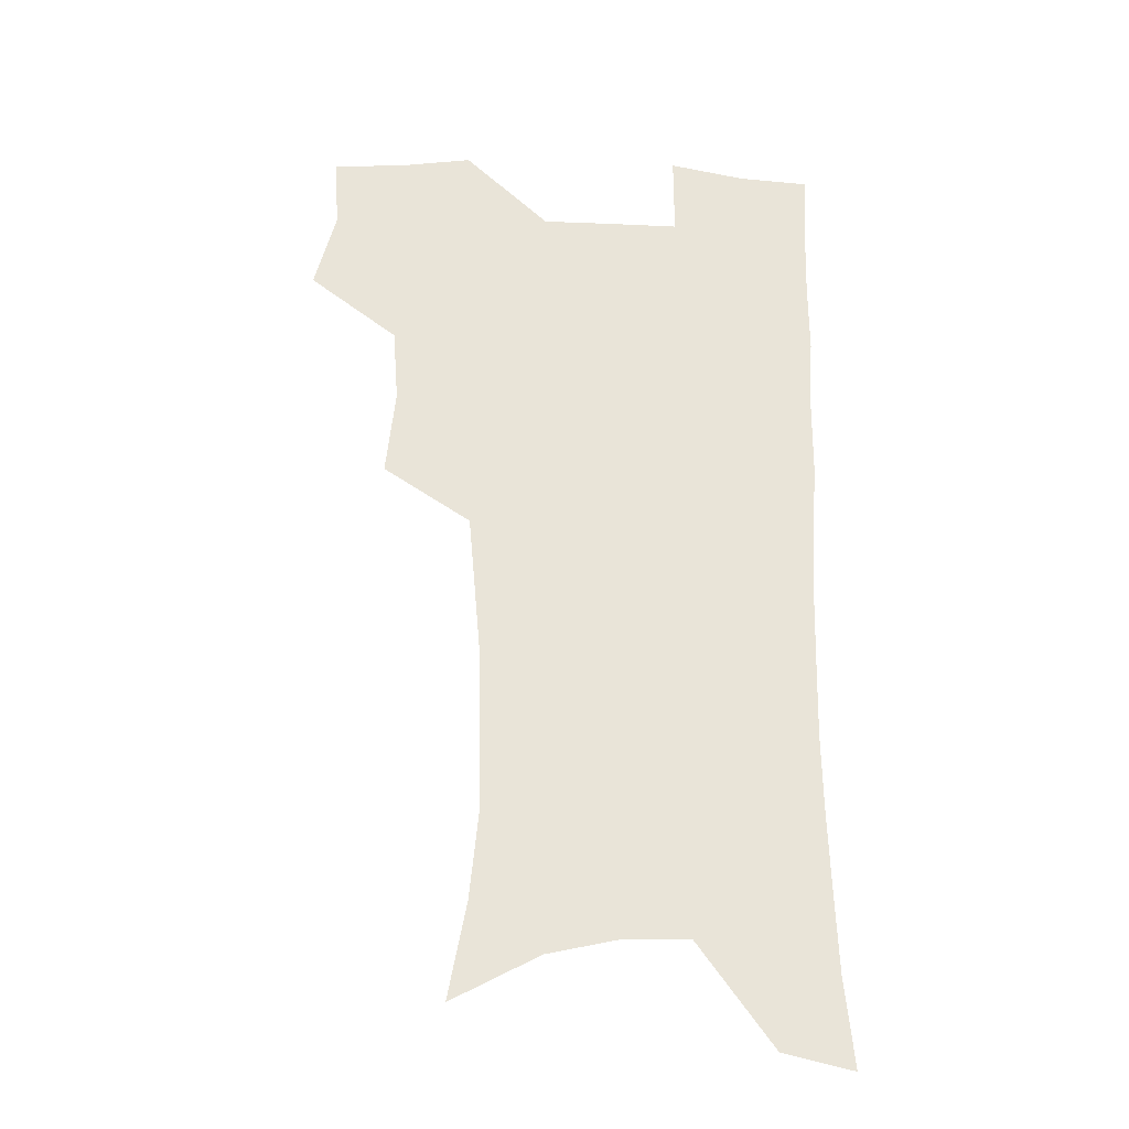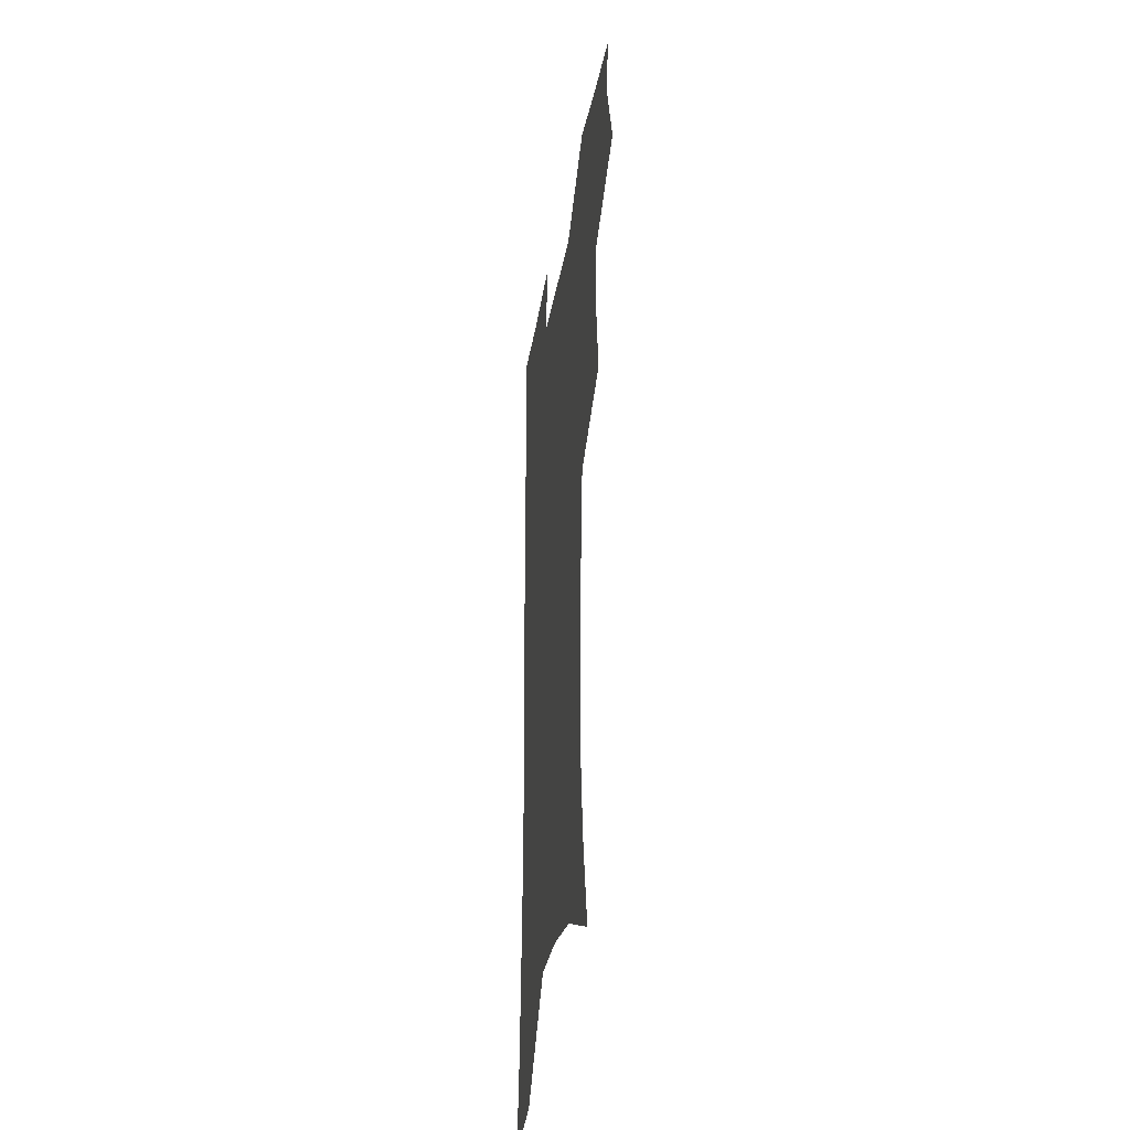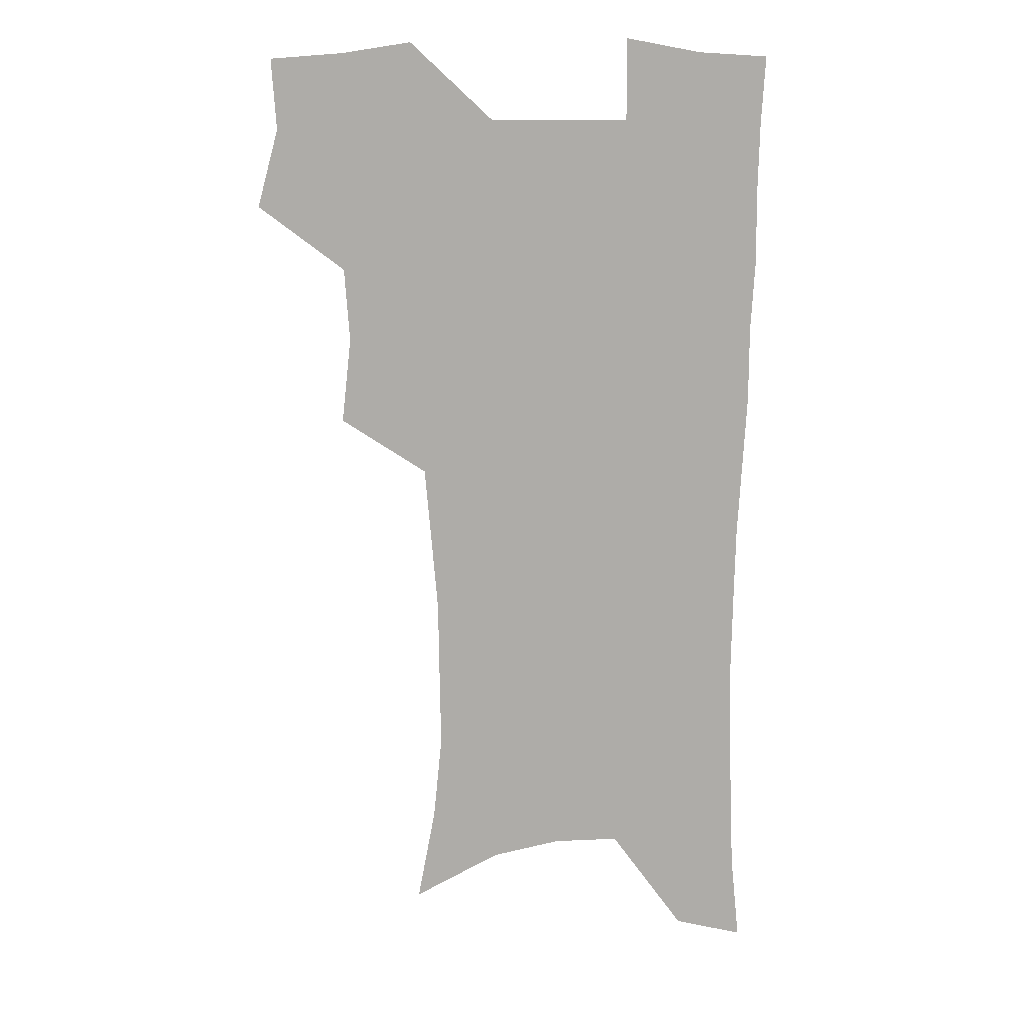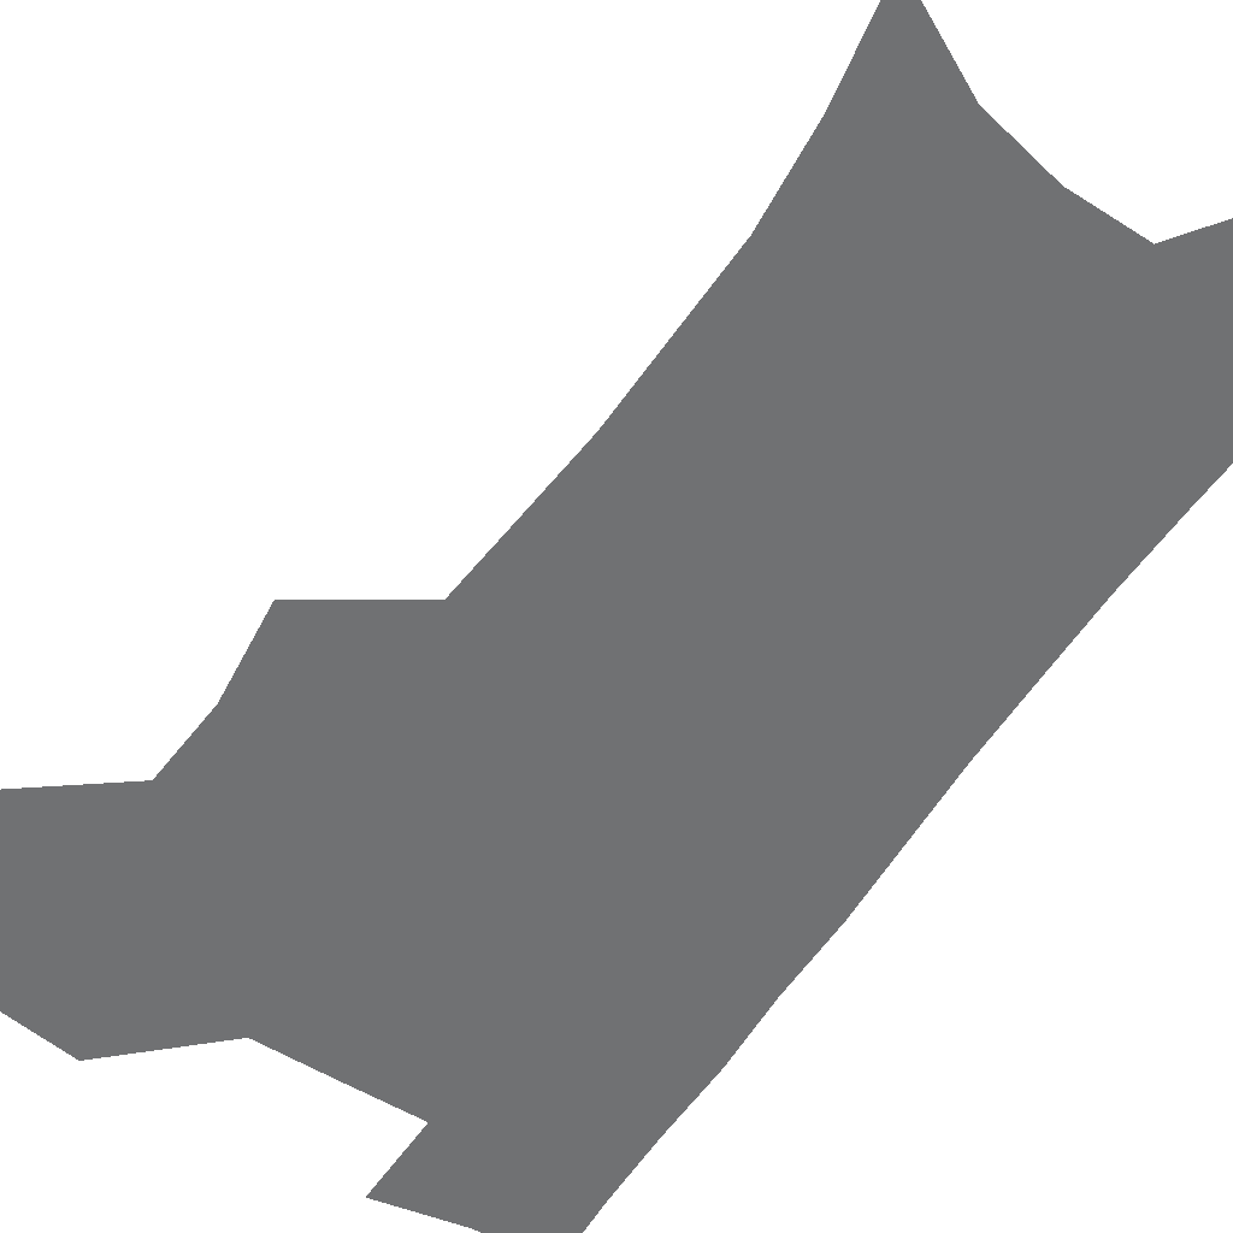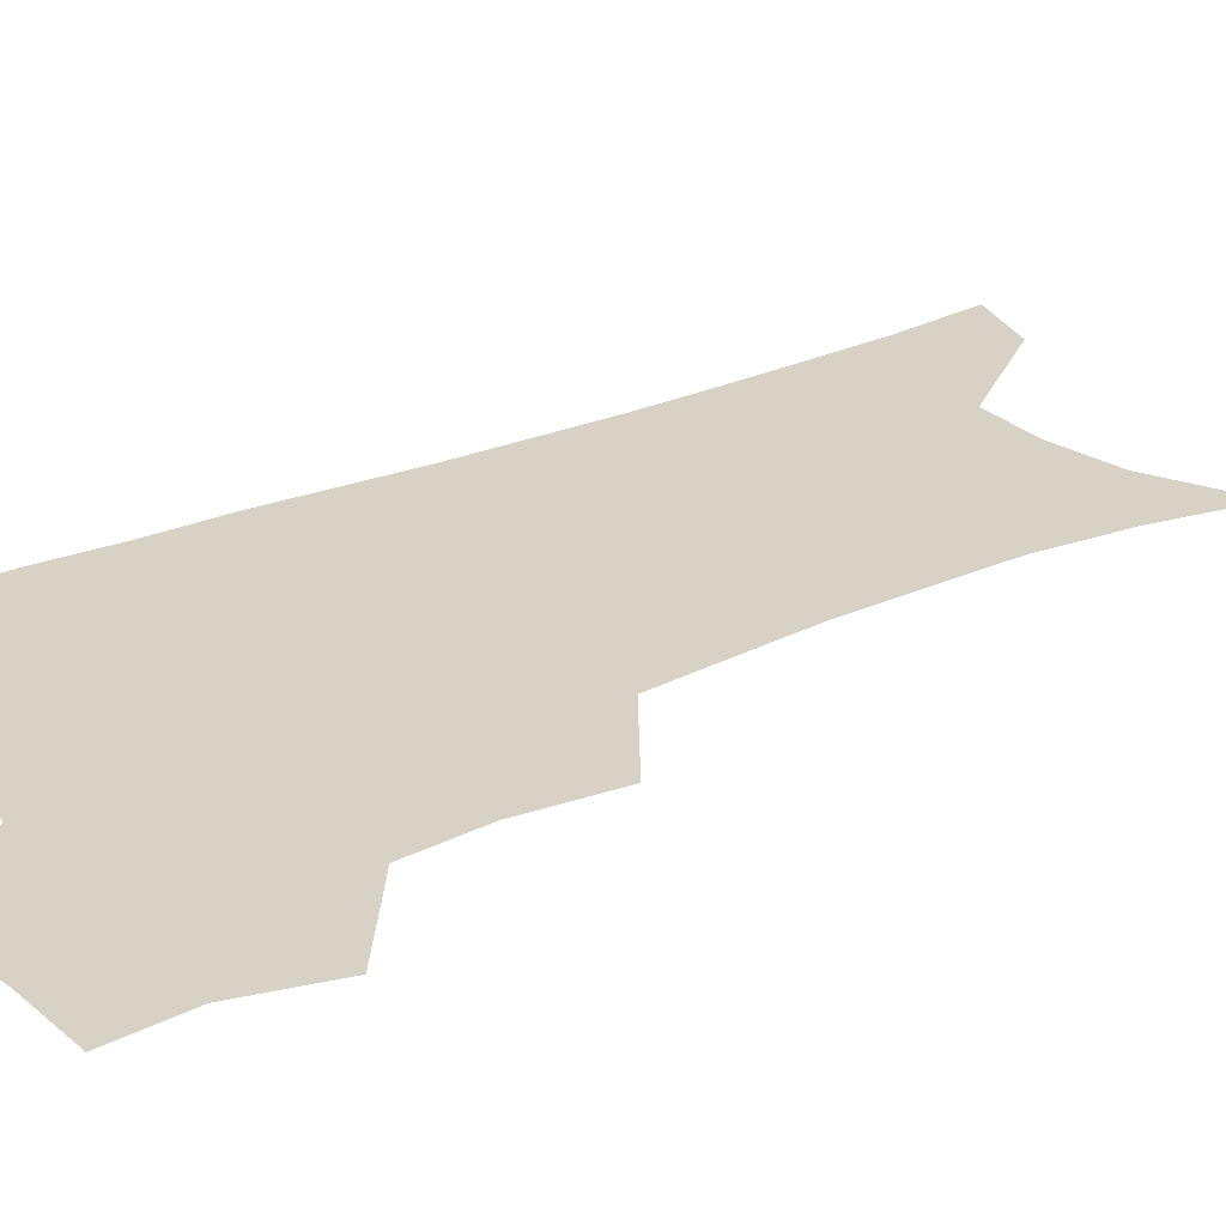
<metadata>
{"format":"obj","ext":"obj","renderer":"f3d","projection":"perspective","resolution":1024,"background":"white","views":[{"elev":-28.4,"azim":-3.7,"up":"+Y"},{"elev":-35.8,"azim":-100.1,"up":"+Y"},{"elev":13.5,"azim":-3.0,"up":"+Y"},{"elev":-55.2,"azim":-32.9,"up":"+Z"},{"elev":27.3,"azim":-123.9,"up":"+Z"}]}
</metadata>
<code>
v 474.4 504 0
v 483.1 536.4 0
v 481.1 565.7 0
v 508.4 411.1 0
v 512.3 446.7 0
v 510.1 477 0
v 516.7 509.8 0
v 514.3 538.3 0
v 511 568 0
v 539.2 186.8 0
v 546.7 226.3 0
v 550.2 261.6 0
v 549.7 292.6 0
v 549.3 325.9 0
v 546.6 356.7 0
v 543.9 387.8 0
v 545.5 422.3 0
v 544.5 452 0
v 545.6 482.3 0
v 545.9 511.1 0
v 543.9 540 0
v 539.7 572.4 0
v 574.8 205.6 0
v 577.6 240.4 0
v 578 272.2 0
v 577 302.4 0
v 576.9 335.2 0
v 576.1 366.4 0
v 575.2 396.8 0
v 574.3 425.8 0
v 574.3 455 0
v 574.9 483.7 0
v 575.9 511.8 0
v 574.2 540.1 0
v 603.1 211.9 0
v 603.5 244.3 0
v 603.8 277.8 0
v 603.4 308.7 0
v 602.8 338.8 0
v 602.5 368.9 0
v 602.5 399.9 0
v 602.7 429.4 0
v 603.1 457.5 0
v 603 484.5 0
v 603.3 512.3 0
v 602.9 540.3 0
v 630.2 212.5 0
v 629.1 247.7 0
v 628.7 279.3 0
v 628.5 309.7 0
v 628.3 340.1 0
v 628.8 367.3 0
v 628.6 400.1 0
v 629.3 428.5 0
v 629.5 457.2 0
v 630.7 484.1 0
v 631 512.4 0
v 631.3 540.1 0
v 631.2 574 0
v 660.7 170.5 0
v 656.8 208.8 0
v 655 243.3 0
v 654 275.8 0
v 654.3 305.6 0
v 653.6 337.6 0
v 655 365.9 0
v 656.8 394.5 0
v 656.3 426.1 0
v 657.8 454.3 0
v 658.7 482.7 0
v 658.7 511.6 0
v 659.8 539.4 0
v 662 568.2 0
v 688.9 163.9 0
v 685.2 200.3 0
v 683.9 232.7 0
v 682.7 265.1 0
v 682.2 296.7 0
v 682.7 327.6 0
v 683.3 358.4 0
v 685.1 388.4 0
v 686.8 418.6 0
v 686.9 450.1 0
v 688.6 479.3 0
v 688.3 509.4 0
v 689 538.1 0
v 690.7 566.4 0
f 6 7 1
f 1 7 2
f 7 8 2
f 2 8 3
f 8 9 3
f 16 17 4
f 4 17 5
f 17 18 5
f 5 18 6
f 18 19 6
f 6 19 7
f 19 20 7
f 7 20 8
f 20 21 8
f 8 21 9
f 21 22 9
f 10 23 11
f 23 24 11
f 11 24 12
f 24 25 12
f 12 25 13
f 25 26 13
f 13 26 14
f 26 27 14
f 14 27 15
f 27 28 15
f 15 28 16
f 28 29 16
f 16 29 17
f 29 30 17
f 17 30 18
f 30 31 18
f 18 31 19
f 31 32 19
f 19 32 20
f 32 33 20
f 20 33 21
f 33 34 21
f 21 34 22
f 23 35 24
f 35 36 24
f 24 36 25
f 36 37 25
f 25 37 26
f 37 38 26
f 26 38 27
f 38 39 27
f 27 39 28
f 39 40 28
f 28 40 29
f 40 41 29
f 29 41 30
f 41 42 30
f 30 42 31
f 42 43 31
f 31 43 32
f 43 44 32
f 32 44 33
f 44 45 33
f 33 45 34
f 45 46 34
f 35 47 36
f 47 48 36
f 36 48 37
f 48 49 37
f 37 49 38
f 49 50 38
f 38 50 39
f 50 51 39
f 39 51 40
f 51 52 40
f 40 52 41
f 52 53 41
f 41 53 42
f 53 54 42
f 42 54 43
f 54 55 43
f 43 55 44
f 55 56 44
f 44 56 45
f 56 57 45
f 45 57 46
f 57 58 46
f 60 61 47
f 47 61 48
f 61 62 48
f 48 62 49
f 62 63 49
f 49 63 50
f 63 64 50
f 50 64 51
f 64 65 51
f 51 65 52
f 65 66 52
f 52 66 53
f 66 67 53
f 53 67 54
f 67 68 54
f 54 68 55
f 68 69 55
f 55 69 56
f 69 70 56
f 56 70 57
f 70 71 57
f 57 71 58
f 71 72 58
f 58 72 59
f 72 73 59
f 60 74 61
f 74 75 61
f 61 75 62
f 75 76 62
f 62 76 63
f 76 77 63
f 63 77 64
f 77 78 64
f 64 78 65
f 78 79 65
f 65 79 66
f 79 80 66
f 66 80 67
f 80 81 67
f 67 81 68
f 81 82 68
f 68 82 69
f 82 83 69
f 69 83 70
f 83 84 70
f 70 84 71
f 84 85 71
f 71 85 72
f 85 86 72
f 72 86 73
f 86 87 73

</code>
